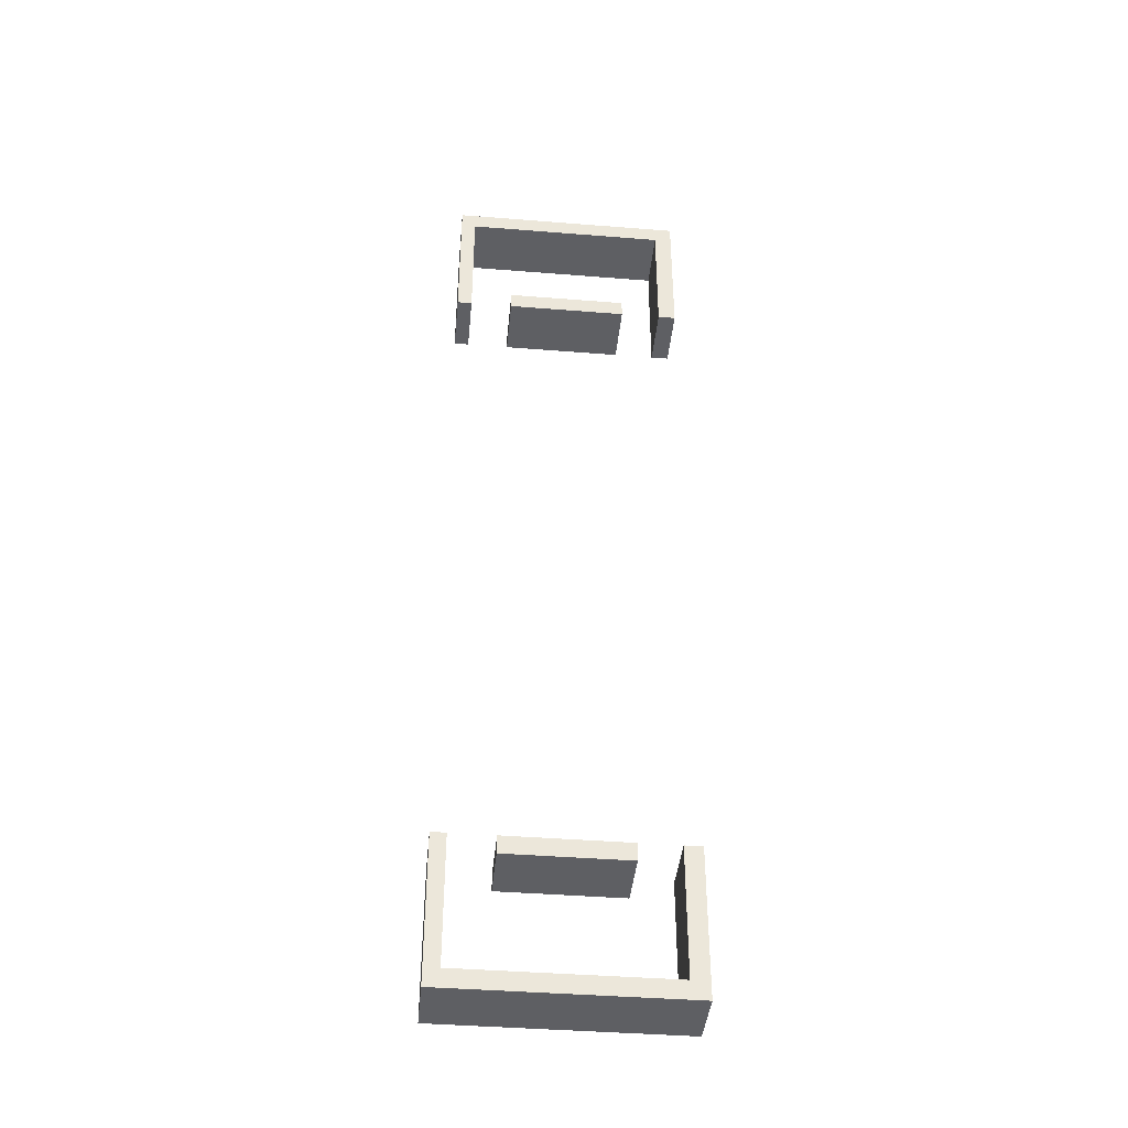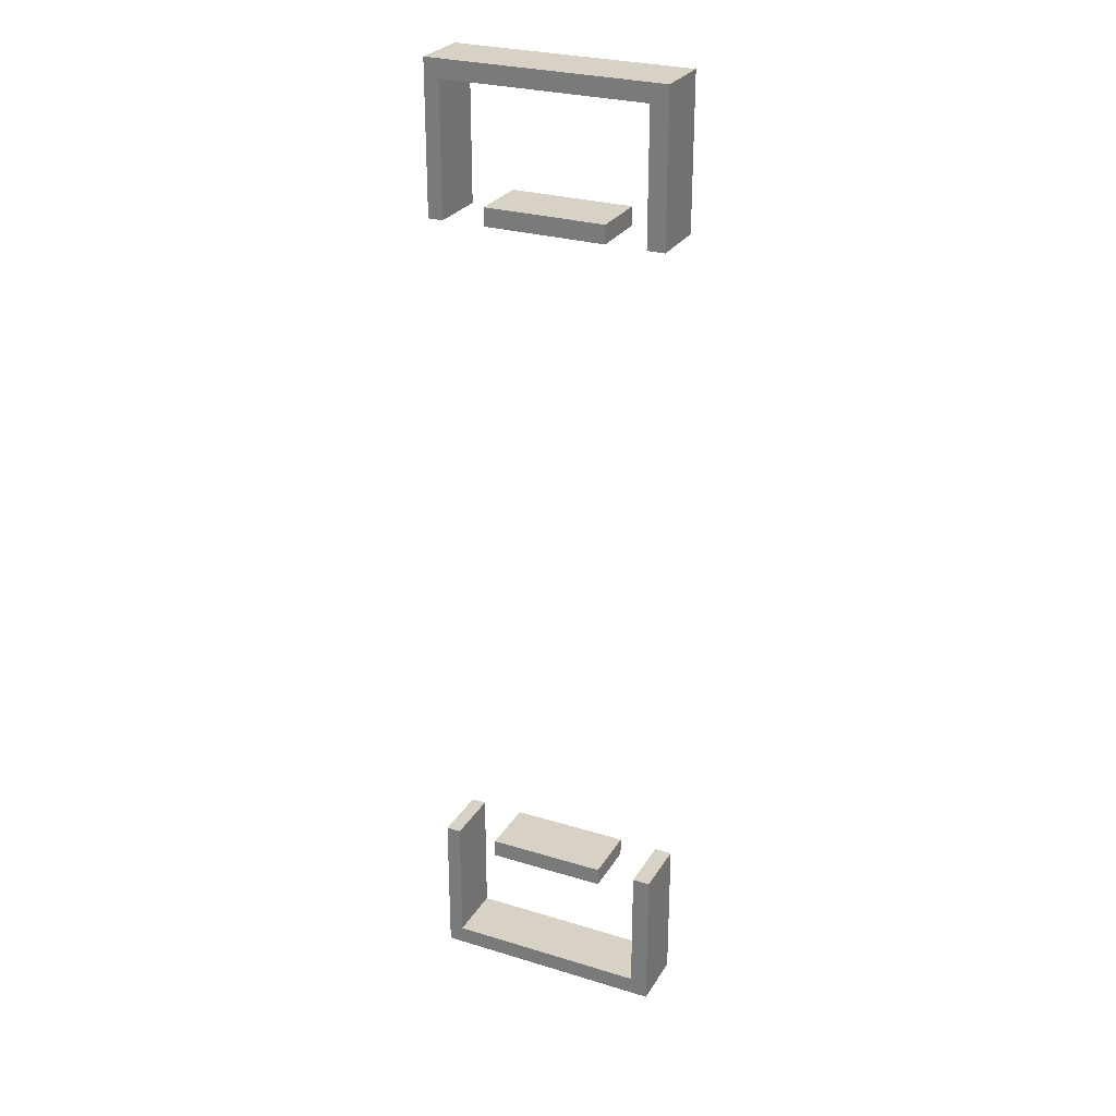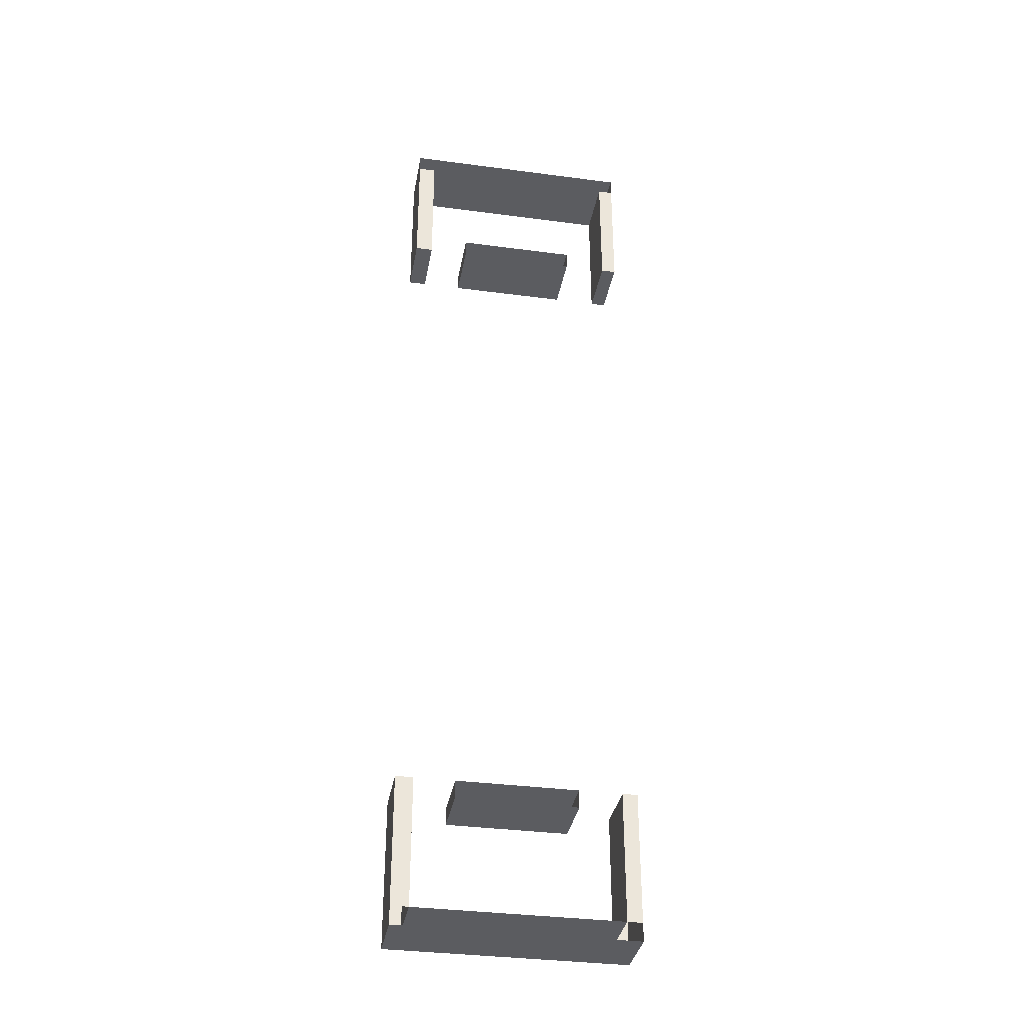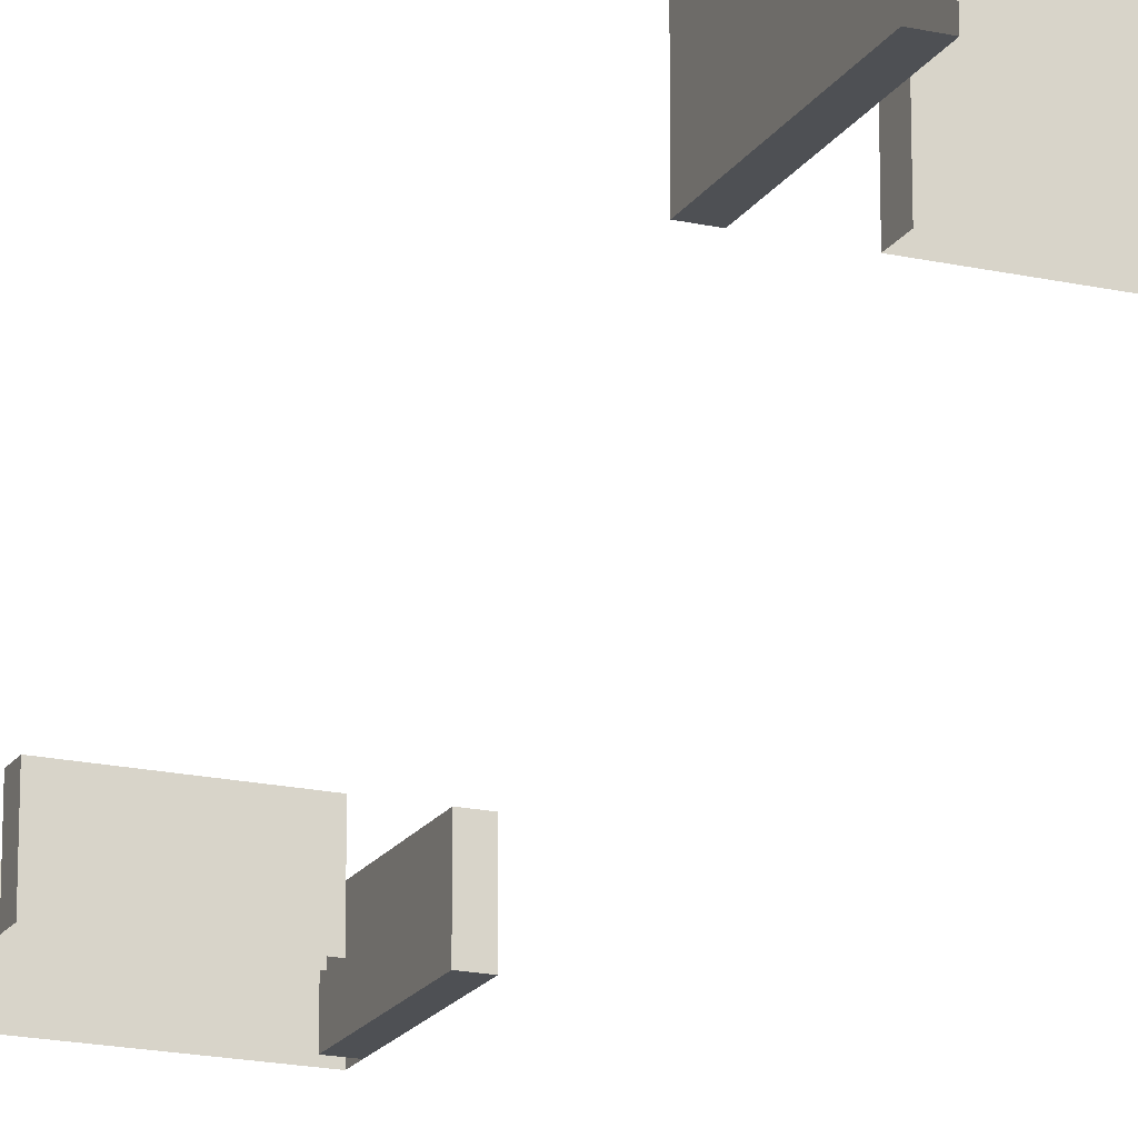
<metadata>
{"format":"obj","ext":"obj","renderer":"f3d","projection":"perspective","resolution":1024,"background":"white","views":[{"elev":-41.5,"azim":174.5,"up":"+Z"},{"elev":27.4,"azim":-154.8,"up":"+Z"},{"elev":-35.0,"azim":-10.0,"up":"+Z"},{"elev":-18.6,"azim":156.9,"up":"+Y"}]}
</metadata>
<code>
v -6.641 4.494 -37.5
v -6.641 11.09 -37.5
v -6.641 4.494 -39.5
v -6.641 11.09 -39.5
v 6.641 4.494 -37.5
v 6.641 11.09 -37.5
v 6.641 4.494 -39.5
v 6.641 11.09 -39.5
v -12.99 4.494 -51.84
v -12.99 11.09 -51.84
v -12.99 4.494 -53.84
v -12.99 11.09 -53.84
v 12.99 4.494 -51.84
v 12.99 11.09 -51.84
v 12.99 4.494 -53.84
v 12.99 11.09 -53.84
v 11.35 4.494 -53.84
v 11.35 11.09 -53.84
v 11.35 4.494 -51.84
v 11.35 11.09 -51.84
v -11.06 4.494 -51.84
v -11.06 11.09 -51.84
v -11.06 4.494 -53.84
v -11.06 11.09 -53.84
v -12.99 4.494 -37.5
v -12.99 11.09 -37.5
v 12.99 11.09 -37.5
v 12.99 4.494 -37.5
v -11.06 4.494 -37.5
v -11.06 11.09 -37.5
v 11.35 4.494 -37.5
v 11.35 11.09 -37.5
v -6.641 4.494 37.5
v -6.641 11.09 37.5
v -6.641 4.494 39.5
v -6.641 11.09 39.5
v 6.641 4.494 37.5
v 6.641 11.09 37.5
v 6.641 4.494 39.5
v 6.641 11.09 39.5
v -12.99 4.494 51.84
v -12.99 11.09 51.84
v -12.99 4.494 53.84
v -12.99 11.09 53.84
v 12.99 4.494 51.84
v 12.99 11.09 51.84
v 12.99 4.494 53.84
v 12.99 11.09 53.84
v 11.35 4.494 53.84
v 11.35 11.09 53.84
v 11.35 4.494 51.84
v 11.35 11.09 51.84
v -11.06 4.494 51.84
v -11.06 11.09 51.84
v -11.06 4.494 53.84
v -11.06 11.09 53.84
v -12.99 4.494 37.5
v -12.99 11.09 37.5
v 12.99 11.09 37.5
v 12.99 4.494 37.5
v -11.06 4.494 37.5
v -11.06 11.09 37.5
v 11.35 4.494 37.5
v 11.35 11.09 37.5
f 2 3 1
f 4 7 3
f 8 5 7
f 6 1 5
f 10 11 9
f 4 6 8
f 18 15 17
f 16 13 15
f 19 32 20
f 12 22 24
f 18 14 16
f 21 25 9
f 24 17 23
f 12 23 11
f 24 20 18
f 20 21 19
f 30 25 29
f 27 31 28
f 20 27 14
f 10 30 22
f 14 28 13
f 22 29 21
f 13 31 19
f 9 26 10
f 35 34 33
f 39 36 35
f 37 40 39
f 33 38 37
f 43 42 41
f 38 36 40
f 47 50 49
f 45 48 47
f 64 51 52
f 54 44 56
f 46 50 48
f 57 53 41
f 49 56 55
f 55 44 43
f 52 56 50
f 53 52 51
f 57 62 61
f 63 59 60
f 59 52 46
f 62 42 54
f 60 46 45
f 61 54 53
f 63 45 51
f 58 41 42
f 2 4 3
f 4 8 7
f 8 6 5
f 6 2 1
f 10 12 11
f 4 2 6
f 18 16 15
f 16 14 13
f 19 31 32
f 12 10 22
f 18 20 14
f 21 29 25
f 24 18 17
f 12 24 23
f 24 22 20
f 20 22 21
f 30 26 25
f 27 32 31
f 20 32 27
f 10 26 30
f 14 27 28
f 22 30 29
f 13 28 31
f 9 25 26
f 35 36 34
f 39 40 36
f 37 38 40
f 33 34 38
f 43 44 42
f 38 34 36
f 47 48 50
f 45 46 48
f 64 63 51
f 54 42 44
f 46 52 50
f 57 61 53
f 49 50 56
f 55 56 44
f 52 54 56
f 53 54 52
f 57 58 62
f 63 64 59
f 59 64 52
f 62 58 42
f 60 59 46
f 61 62 54
f 63 60 45
f 58 57 41

</code>
